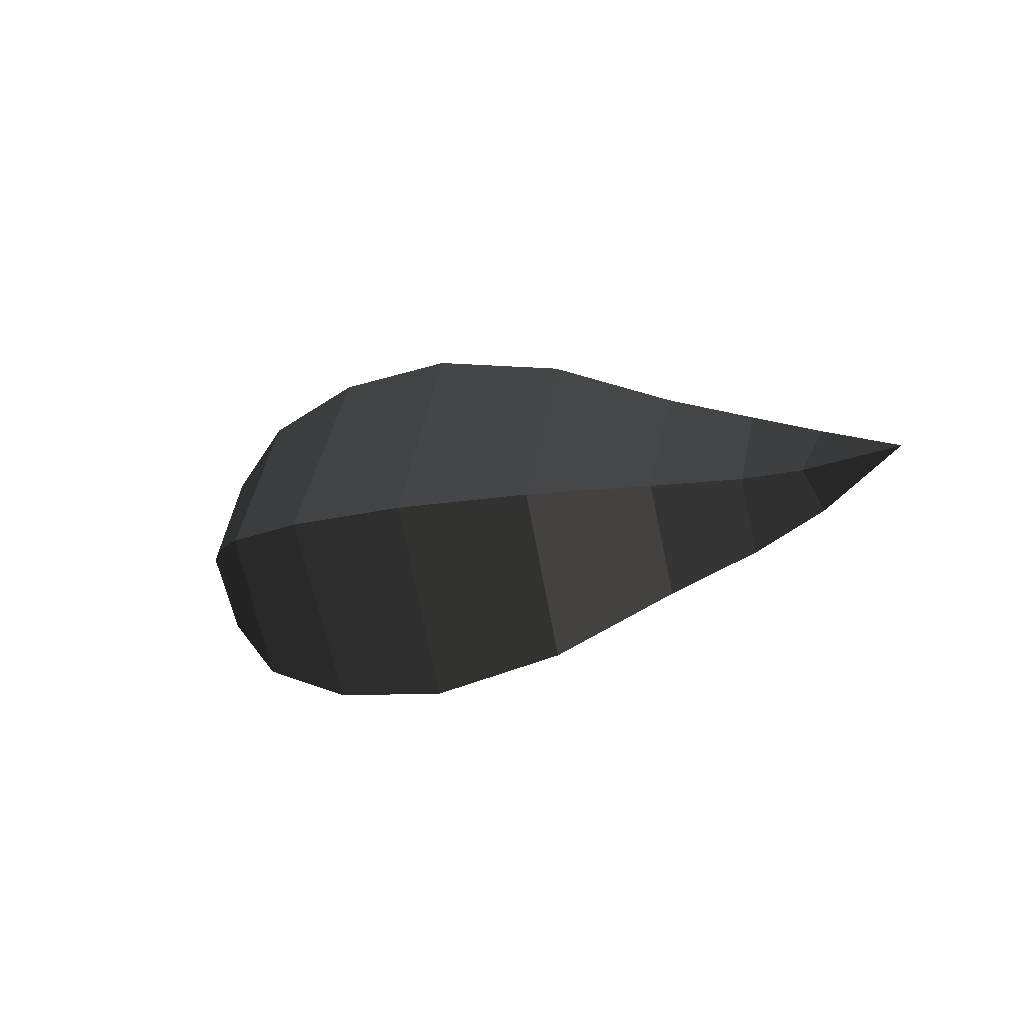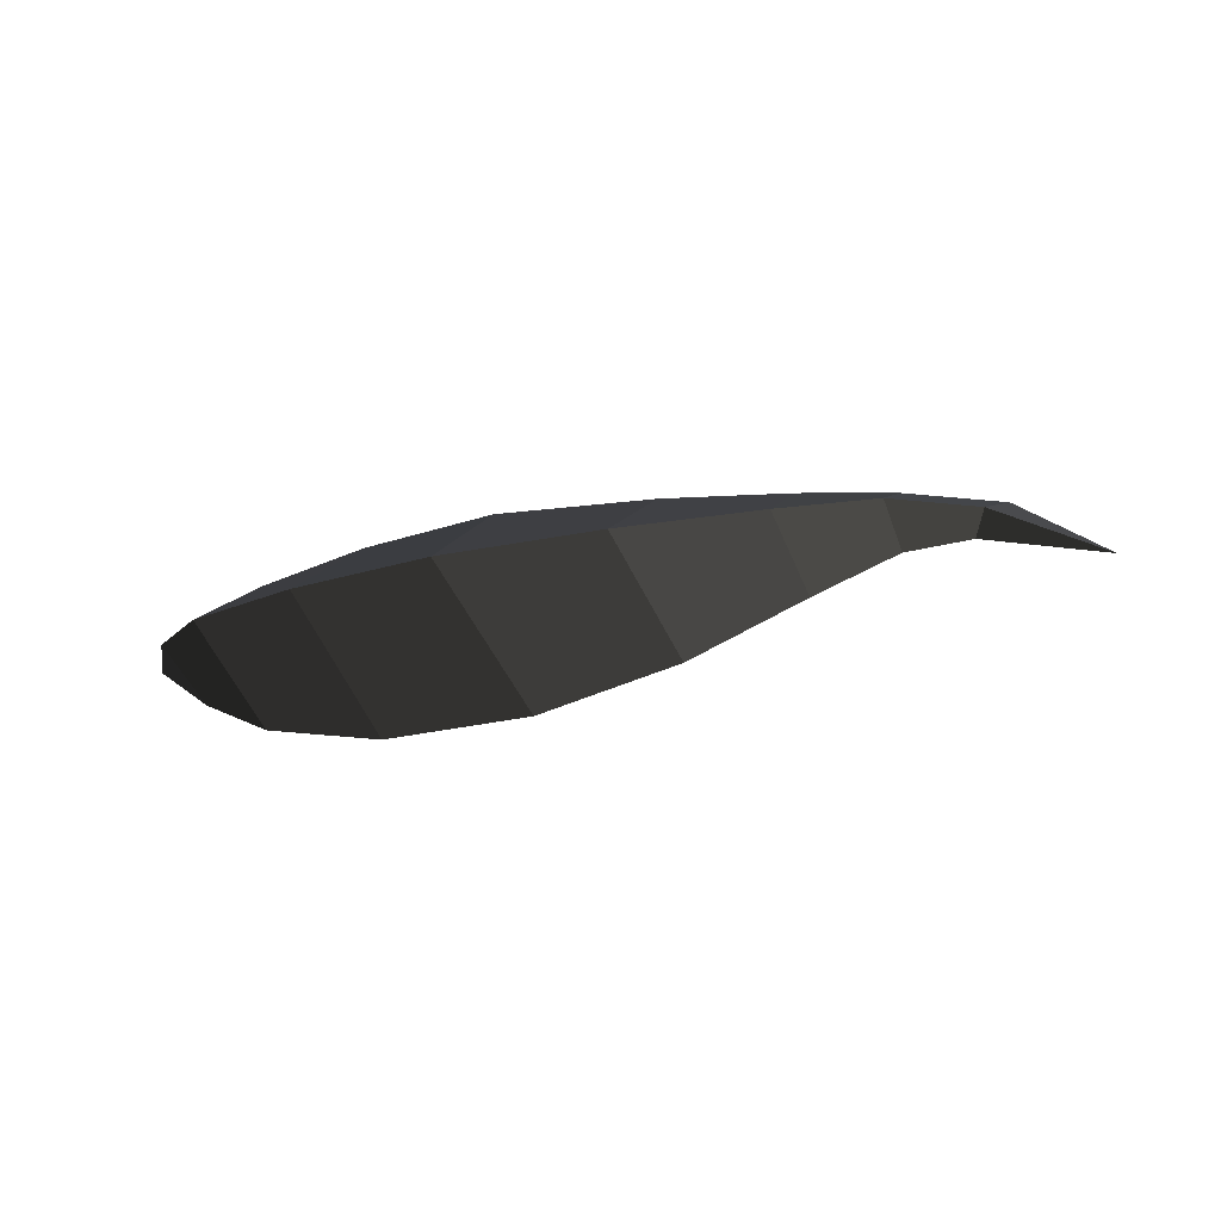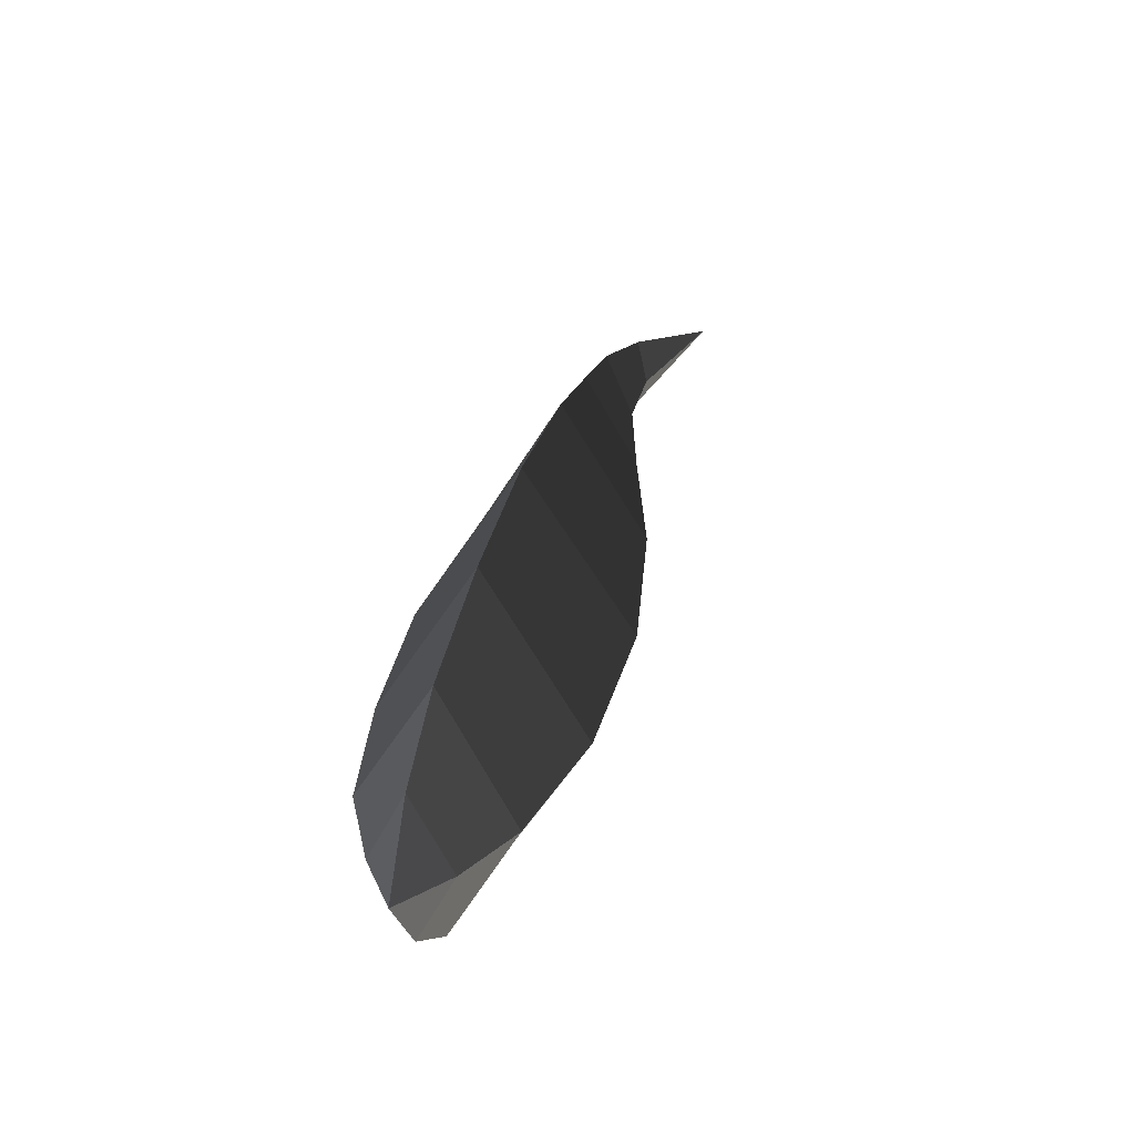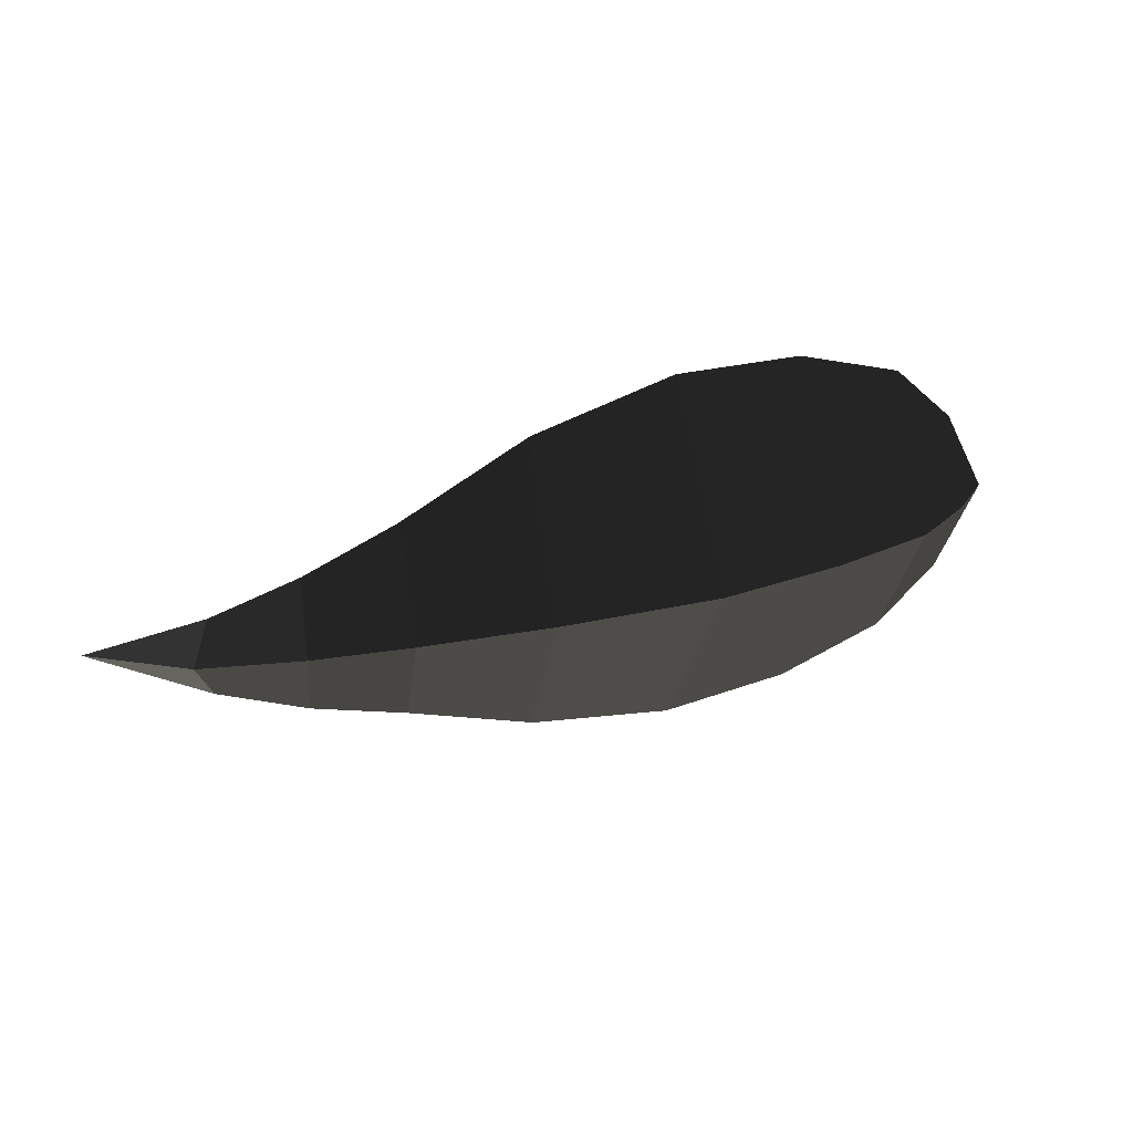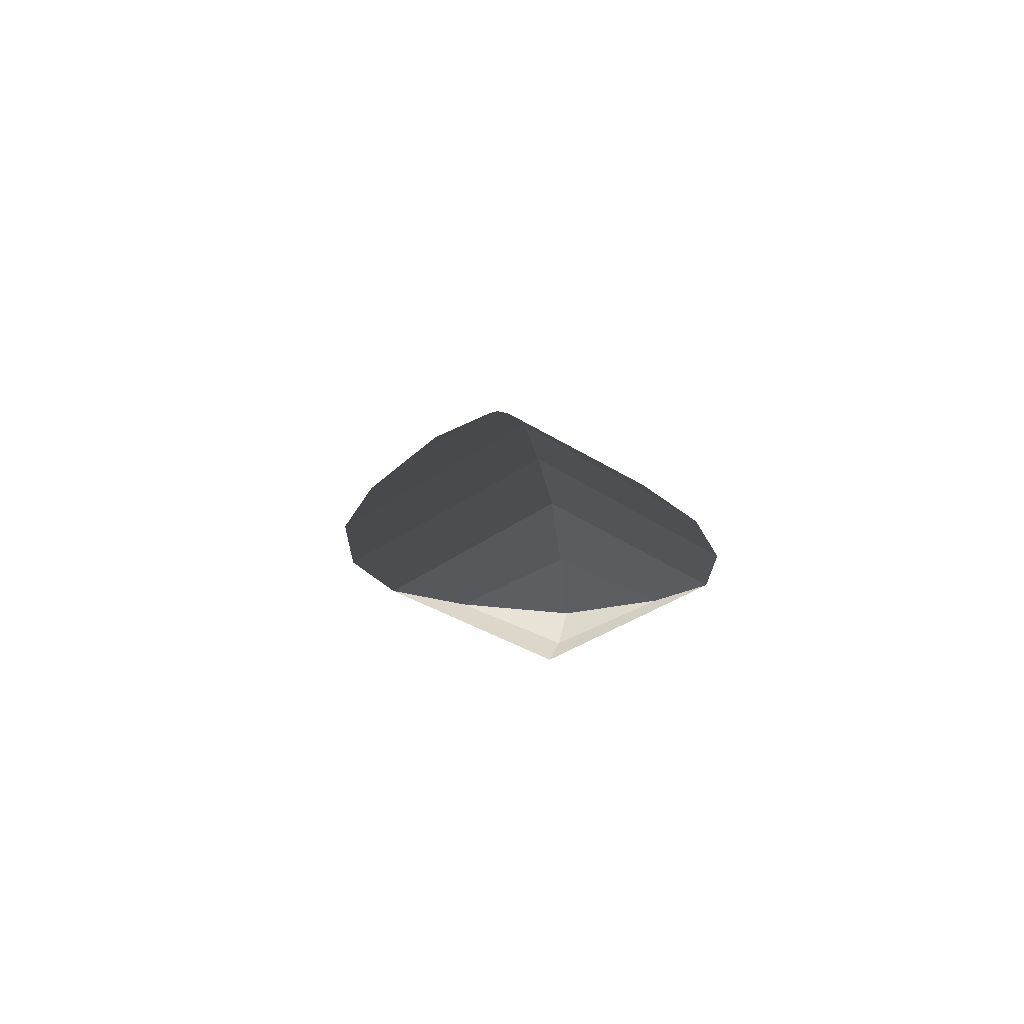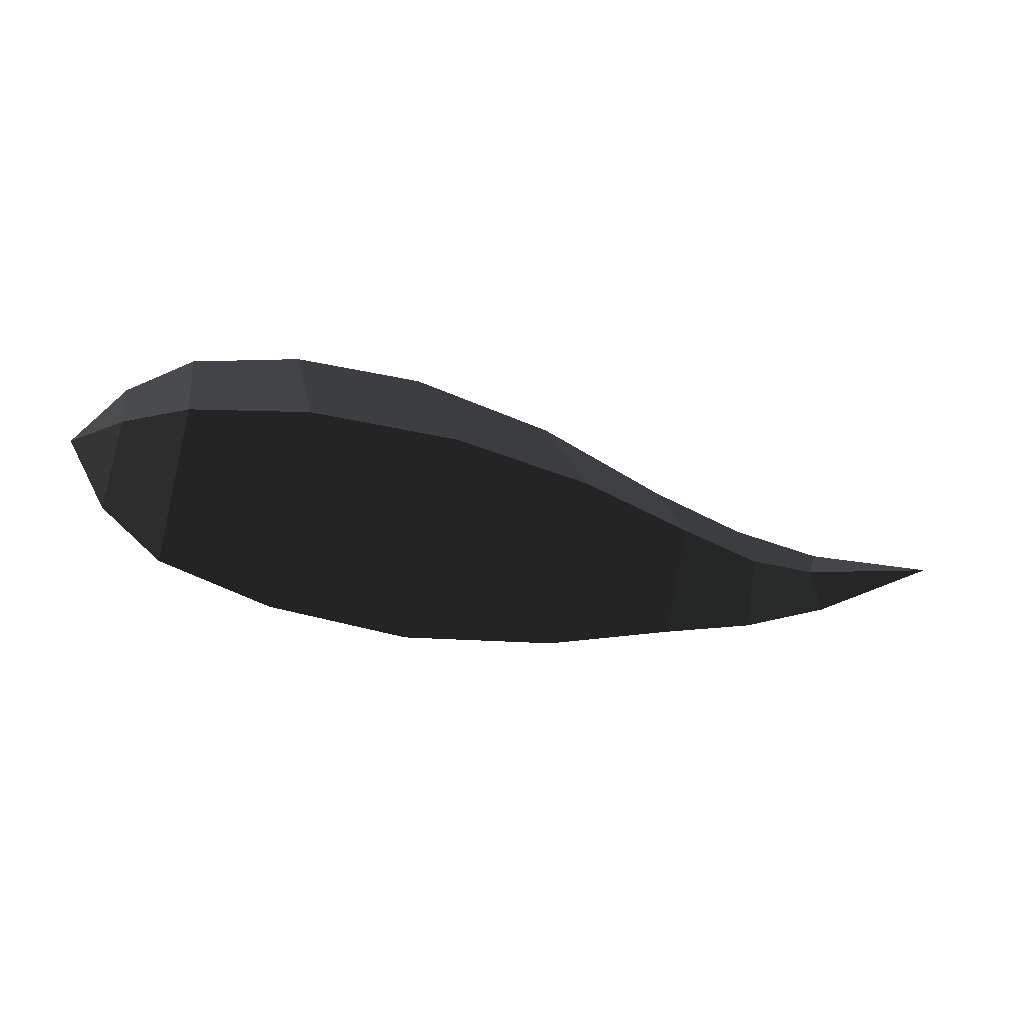
<metadata>
{"format":"obj","ext":"obj","renderer":"f3d","projection":"perspective","resolution":1024,"background":"white","views":[{"elev":-11.6,"azim":41.7,"up":"+Z"},{"elev":-17.6,"azim":16.6,"up":"+Y"},{"elev":37.6,"azim":-69.4,"up":"+Z"},{"elev":28.6,"azim":160.3,"up":"+Z"},{"elev":8.0,"azim":-95.8,"up":"+Y"},{"elev":-43.1,"azim":-10.4,"up":"+Z"}]}
</metadata>
<code>
v 1.758 0.0636 0
v 1.526 0.1126 0
v 1.552 0.1411 -0.074
v 1.552 0.1411 -0.074
v 1.587 0.1722 0
v 1.587 0.1722 0
v 1.552 0.1411 0.074
v 1.552 0.1411 0.074
v 1.526 0.1126 0
v 1.526 0.1126 0
v 1.4 0.1002 0
v 1.392 0.1541 0.1301
v 1.402 0.2093 0
v 1.587 0.1722 0
v 1.392 0.1541 -0.1301
v 1.552 0.1411 -0.074
v 1.4 0.1002 0
v 1.526 0.1126 0
v 1.212 0.1319 -0.1916
v 1.238 0.0347 0
v 1.212 0.1319 0.1916
v 1.392 0.1541 0.1301
v 1.217 0.2292 0
v 1.402 0.2093 0
v 1.212 0.1319 -0.1916
v 1.392 0.1541 -0.1301
v 0.9675 0.2454 0
v 0.9616 0.0873 -0.2939
v 1.212 0.1319 0.1916
v 0.9616 0.0873 0.2939
v 1.238 0.0347 0
v 1.012 -0.0639 0
v 1.212 0.1319 -0.1916
v 0.9616 0.0873 -0.2939
v 0.6753 0.0481 -0.3527
v 0.7377 -0.1391 0
v 0.6753 0.0481 0.3527
v 0.9616 0.0873 0.2939
v 0.6555 0.2486 0
v 0.9675 0.2454 0
v 0.6753 0.0481 -0.3527
v 0.9616 0.0873 -0.2939
v 0.4022 0.2086 0
v 0.4178 0.0196 -0.3404
v 0.6753 0.0481 0.3527
v 0.4178 0.0196 0.3404
v 0.7377 -0.1391 0
v 0.4501 -0.1613 0
v 0.6753 0.0481 -0.3527
v 0.4178 0.0196 -0.3404
v 0.205 0.0043 -0.2743
v 0.2207 -0.1269 0
v 0.205 0.0043 0.2743
v 0.4178 0.0196 0.3404
v 0.1994 0.1536 0
v 0.4022 0.2086 0
v 0.205 0.0043 -0.2743
v 0.4178 0.0196 -0.3404
v 0.0795 0.0749 0
v 0.0847 0.0017 -0.1619
v -0 0 0
v -0 0 0
v 0.0969 -0.0704 0
v 0.0969 -0.0704 0
v 0.0847 0.0017 0.1619
v 0.0847 0.0017 0.1619
v 0.0795 0.0749 0
v 0.0795 0.0749 0
v 0.1994 0.1536 0
v 0.205 0.0043 0.2743
v 0.2207 -0.1269 0
v 0.0969 -0.0704 0
v 0.205 0.0043 -0.2743
v 0.0847 0.0017 -0.1619
g Group_001
f 1 2 3
f 1 3 5
f 1 5 7
f 1 7 9
f 9 7 12 11
f 12 7 14 13
f 13 14 16 15
f 15 16 18 17
f 15 17 20 19
f 20 17 22 21
f 21 22 24 23
f 23 24 26 25
f 23 25 28 27
f 23 27 30 29
f 29 30 32 31
f 31 32 34 33
f 34 32 36 35
f 36 32 38 37
f 37 38 40 39
f 39 40 42 41
f 39 41 44 43
f 39 43 46 45
f 45 46 48 47
f 47 48 50 49
f 50 48 52 51
f 52 48 54 53
f 53 54 56 55
f 55 56 58 57
f 55 57 60 59
f 59 60 61
f 61 60 63
f 61 63 65
f 61 65 67
f 67 65 70 69
f 70 65 72 71
f 71 72 74 73

</code>
